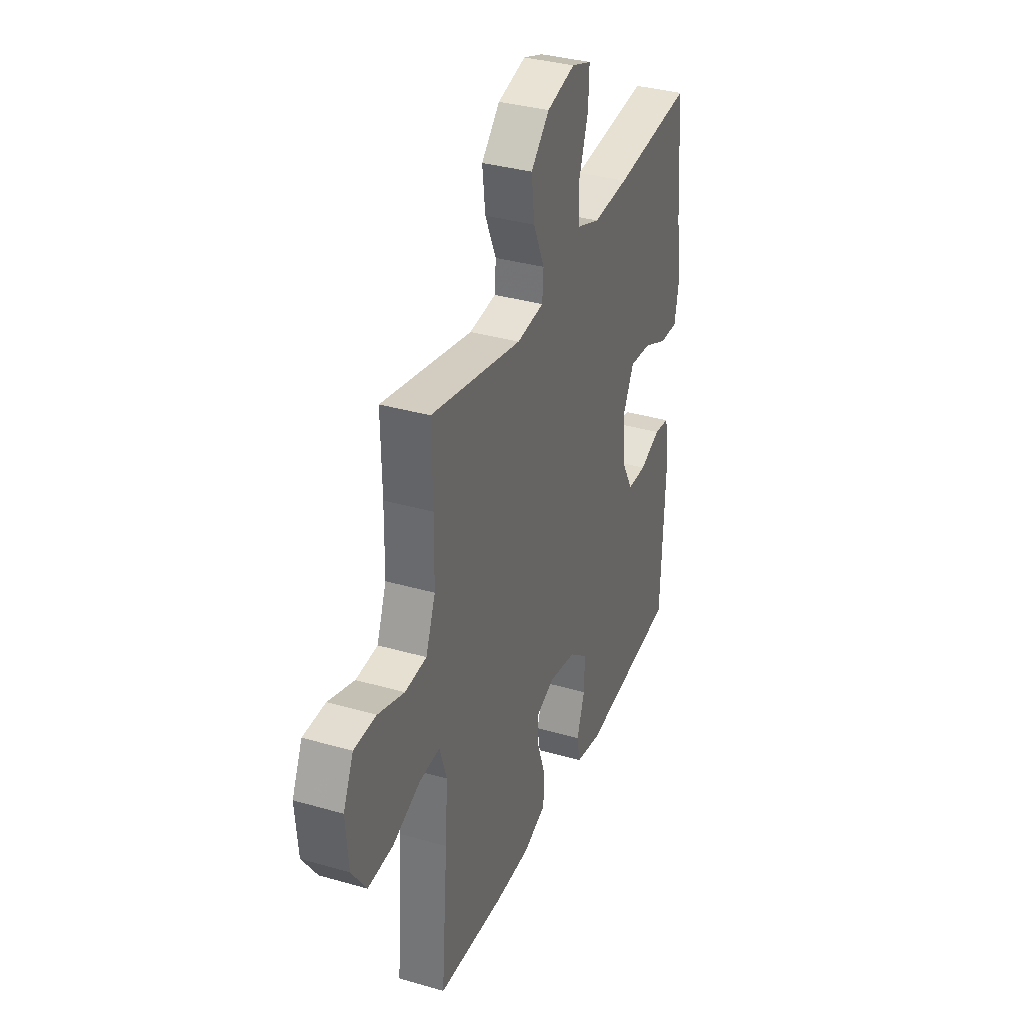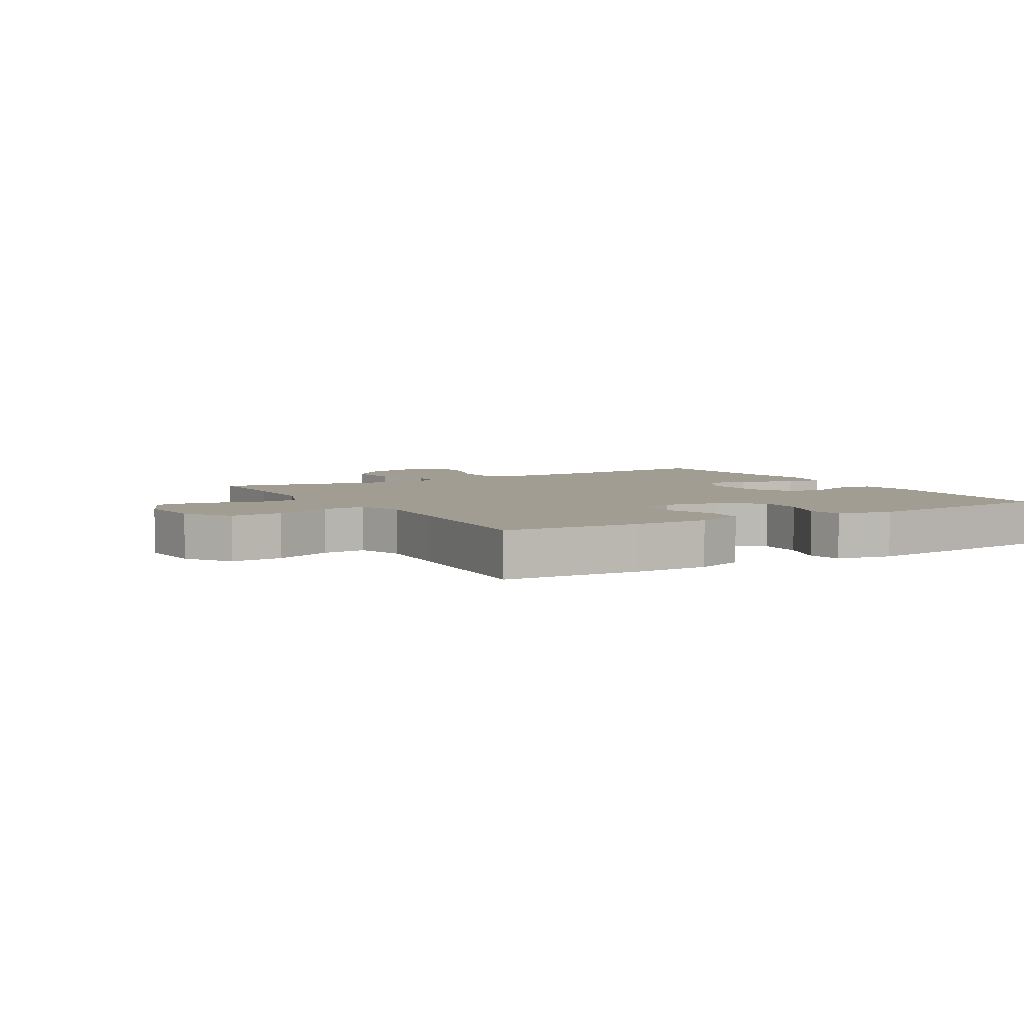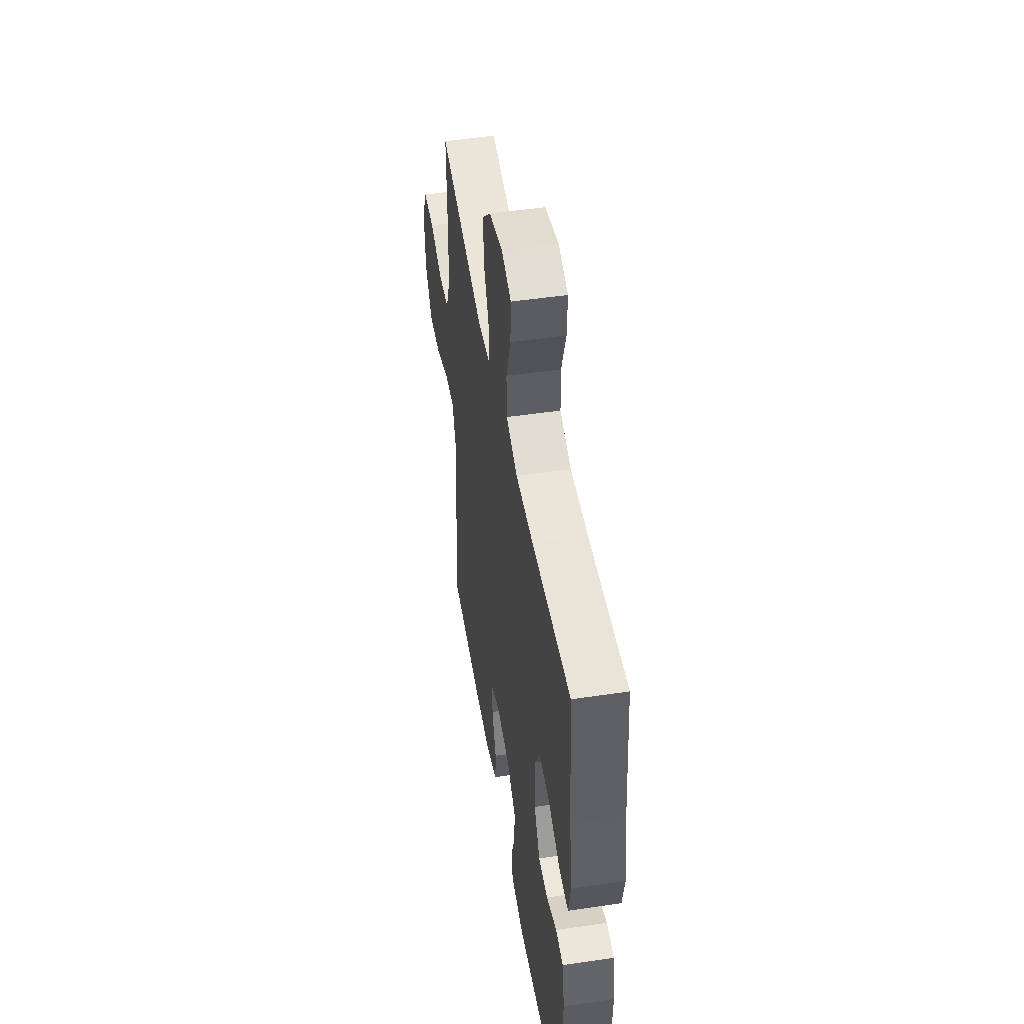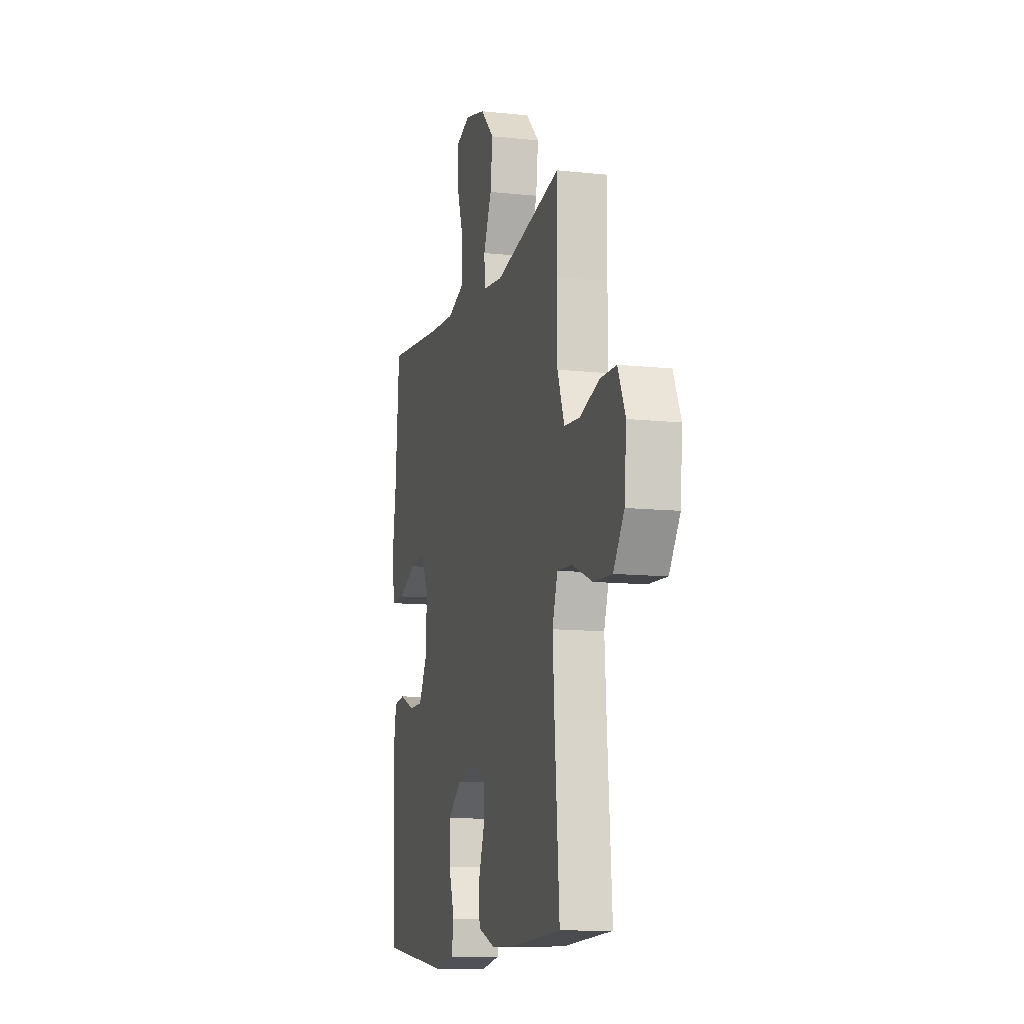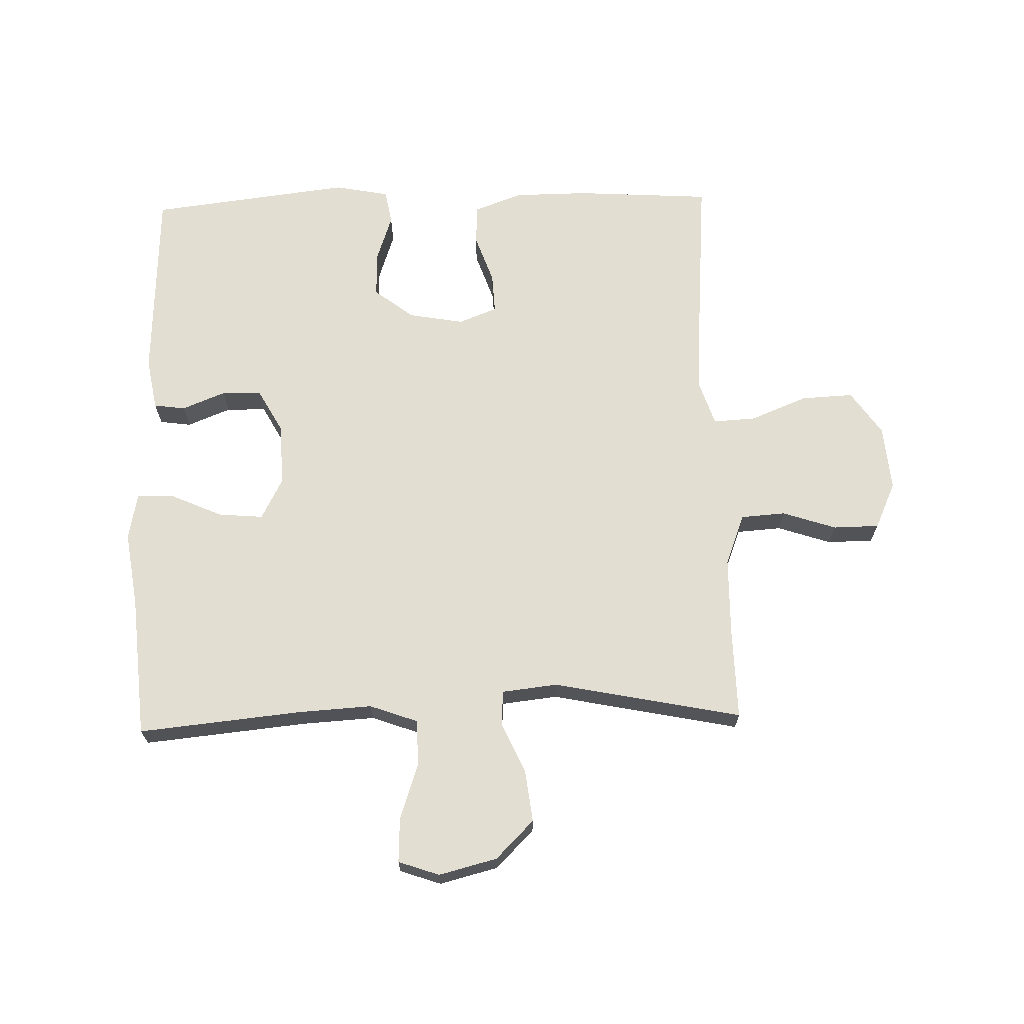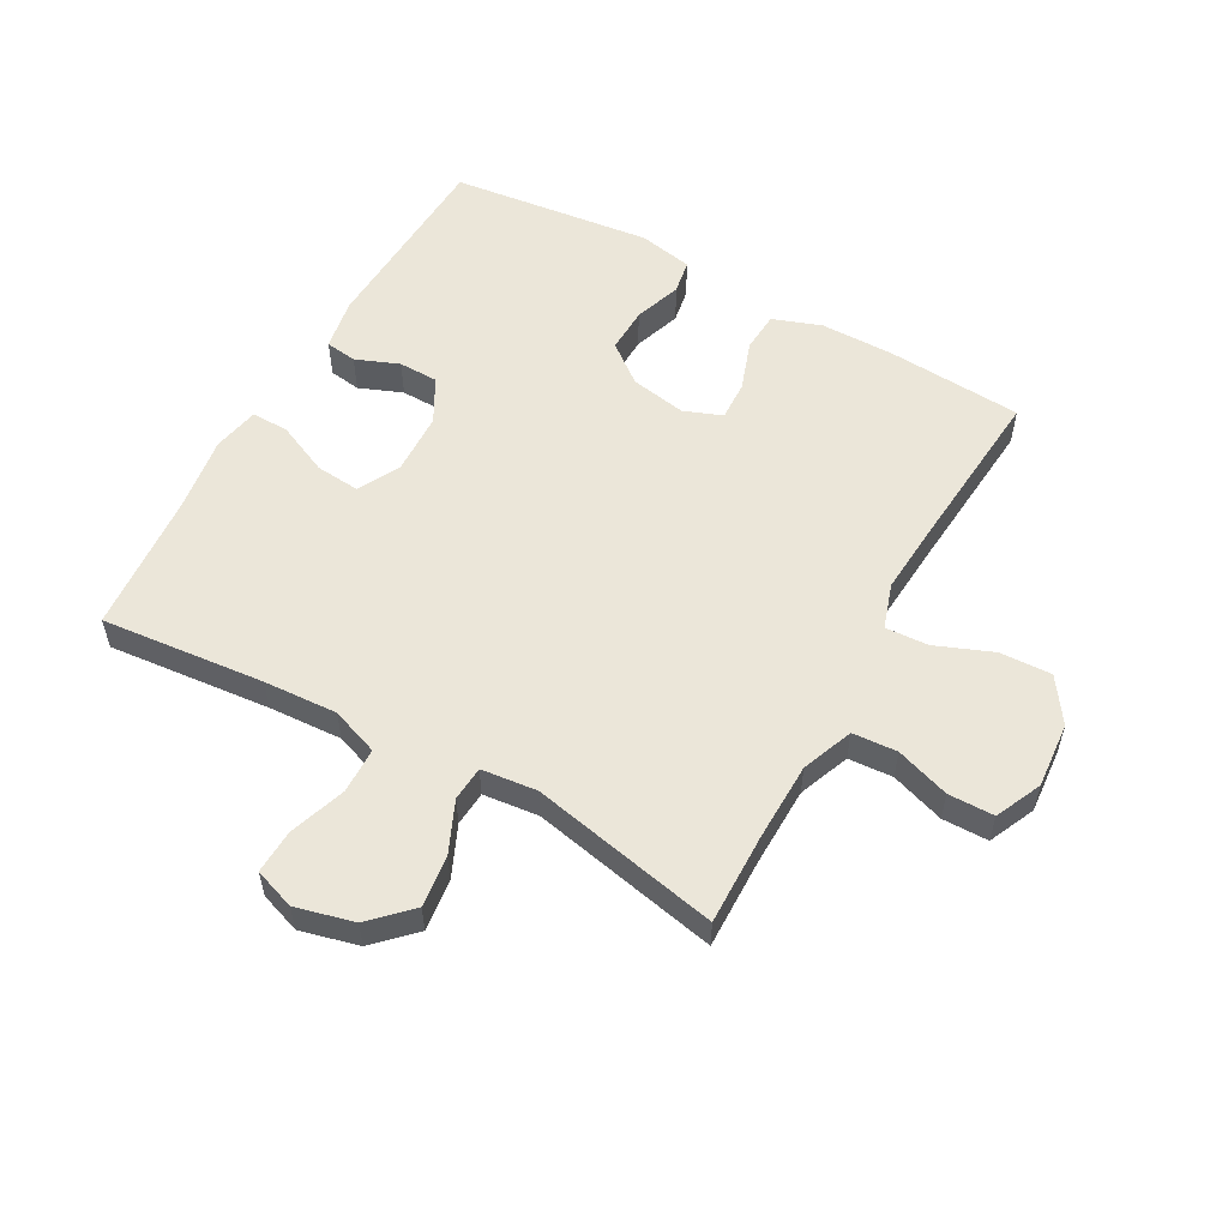
<metadata>
{"format":"obj","ext":"obj","renderer":"f3d","projection":"perspective","resolution":1024,"background":"white","views":[{"elev":34.6,"azim":111.2,"up":"+Z"},{"elev":4.9,"azim":149.7,"up":"+Y"},{"elev":49.1,"azim":-99.4,"up":"+Z"},{"elev":-11.2,"azim":75.3,"up":"+Z"},{"elev":67.9,"azim":-1.6,"up":"+Y"},{"elev":55.7,"azim":29.2,"up":"+Y"}]}
</metadata>
<code>
v 0.5 0.07 0.5
v 0.497 0.07 0.353
v 0.499 0.07 0.226
v 0.531 0.07 0.143
v 0.603 0.07 0.138
v 0.69 0.07 0.167
v 0.764 0.07 0.166
v 0.798 0.07 0.091
v 0.789 0.07 -0.015
v 0.74 0.07 -0.086
v 0.656 0.07 -0.082
v 0.564 0.07 -0.045
v 0.495 0.07 -0.041
v 0.471 0.07 -0.114
v 0.479 0.07 -0.233
v 0.5 0.07 -0.5
v 0.28 0.07 -0.514
v 0.161 0.07 -0.513
v 0.083 0.07 -0.485
v 0.079 0.07 -0.42
v 0.107 0.07 -0.34
v 0.11 0.07 -0.276
v 0.048 0.07 -0.252
v -0.042 0.07 -0.268
v -0.105 0.07 -0.317
v -0.103 0.07 -0.39
v -0.077 0.07 -0.467
v -0.087 0.07 -0.522
v -0.175 0.07 -0.539
v -0.5 0.07 -0.5
v -0.514 0.07 -0.184
v -0.499 0.07 -0.1
v -0.448 0.07 -0.093
v -0.378 0.07 -0.121
v -0.314 0.07 -0.12
v -0.275 0.07 -0.049
v -0.271 0.07 0.052
v -0.306 0.07 0.119
v -0.378 0.07 0.113
v -0.461 0.07 0.076
v -0.522 0.07 0.074
v -0.537 0.07 0.15
v -0.519 0.07 0.271
v -0.5 0.07 0.5
v -0.236 0.07 0.474
v -0.117 0.07 0.467
v -0.04 0.07 0.495
v -0.038 0.07 0.569
v -0.069 0.07 0.66
v -0.072 0.07 0.732
v -0.006 0.07 0.755
v 0.088 0.07 0.731
v 0.149 0.07 0.67
v 0.139 0.07 0.587
v 0.102 0.07 0.504
v 0.106 0.07 0.448
v 0.196 0.07 0.438
v 0.5 0 0.5
v 0.497 0 0.353
v 0.499 0 0.226
v 0.531 0 0.143
v 0.603 0 0.138
v 0.69 0 0.167
v 0.764 0 0.166
v 0.798 0 0.091
v 0.789 0 -0.015
v 0.74 0 -0.086
v 0.656 0 -0.082
v 0.564 0 -0.045
v 0.495 0 -0.041
v 0.471 0 -0.114
v 0.479 0 -0.233
v 0.5 0 -0.5
v 0.28 0 -0.514
v 0.161 0 -0.513
v 0.083 0 -0.485
v 0.079 0 -0.42
v 0.107 0 -0.34
v 0.11 0 -0.276
v 0.048 0 -0.252
v -0.042 0 -0.268
v -0.105 0 -0.317
v -0.103 0 -0.39
v -0.077 0 -0.467
v -0.087 0 -0.522
v -0.175 0 -0.539
v -0.5 0 -0.5
v -0.514 0 -0.184
v -0.499 0 -0.1
v -0.448 0 -0.093
v -0.378 0 -0.121
v -0.314 0 -0.12
v -0.275 0 -0.049
v -0.271 0 0.052
v -0.306 0 0.119
v -0.378 0 0.113
v -0.461 0 0.076
v -0.522 0 0.074
v -0.537 0 0.15
v -0.519 0 0.271
v -0.5 0 0.5
v -0.236 0 0.474
v -0.117 0 0.467
v -0.04 0 0.495
v -0.038 0 0.569
v -0.069 0 0.66
v -0.072 0 0.732
v -0.006 0 0.755
v 0.088 0 0.731
v 0.149 0 0.67
v 0.139 0 0.587
v 0.102 0 0.504
v 0.106 0 0.448
v 0.196 0 0.438
f 52 53 54 55
f 50 51 52 55
f 48 49 50 55
f 47 48 55 56
f 46 47 56
f 45 46 56 57
f 43 44 45
f 42 43 45 57
f 39 40 41 42
f 38 39 42 57
f 31 32 33 34
f 31 34 35
f 30 31 35
f 29 30 35 36
f 26 27 28 29
f 25 26 29 36
f 18 19 20 21
f 18 21 22
f 15 16 17 18
f 14 15 18 22
f 13 14 22 23
f 9 10 11 12
f 9 12 13
f 8 9 13
f 5 6 7 8
f 4 5 8 13
f 3 4 13 23
f 38 57 1 2
f 37 38 2 3
f 24 25 36 37
f 3 23 24 37
f 112 111 110 109
f 112 109 108 107
f 112 107 106 105
f 113 112 105 104
f 113 104 103
f 114 113 103 102
f 102 101 100
f 114 102 100 99
f 99 98 97 96
f 114 99 96 95
f 91 90 89 88
f 92 91 88
f 92 88 87
f 93 92 87 86
f 86 85 84 83
f 93 86 83 82
f 78 77 76 75
f 79 78 75
f 75 74 73 72
f 79 75 72 71
f 80 79 71 70
f 69 68 67 66
f 70 69 66
f 70 66 65
f 65 64 63 62
f 70 65 62 61
f 80 70 61 60
f 59 58 114 95
f 60 59 95 94
f 94 93 82 81
f 94 81 80 60
f 1 58 59 2
f 2 59 60 3
f 3 60 61 4
f 4 61 62 5
f 5 62 63 6
f 6 63 64 7
f 7 64 65 8
f 8 65 66 9
f 9 66 67 10
f 10 67 68 11
f 11 68 69 12
f 12 69 70 13
f 13 70 71 14
f 14 71 72 15
f 15 72 73 16
f 16 73 74 17
f 17 74 75 18
f 18 75 76 19
f 19 76 77 20
f 20 77 78 21
f 21 78 79 22
f 22 79 80 23
f 23 80 81 24
f 24 81 82 25
f 25 82 83 26
f 26 83 84 27
f 27 84 85 28
f 28 85 86 29
f 29 86 87 30
f 30 87 88 31
f 31 88 89 32
f 32 89 90 33
f 33 90 91 34
f 34 91 92 35
f 35 92 93 36
f 36 93 94 37
f 37 94 95 38
f 38 95 96 39
f 39 96 97 40
f 40 97 98 41
f 41 98 99 42
f 42 99 100 43
f 43 100 101 44
f 44 101 102 45
f 45 102 103 46
f 46 103 104 47
f 47 104 105 48
f 48 105 106 49
f 49 106 107 50
f 50 107 108 51
f 51 108 109 52
f 52 109 110 53
f 53 110 111 54
f 54 111 112 55
f 55 112 113 56
f 56 113 114 57
f 57 114 58 1

</code>
